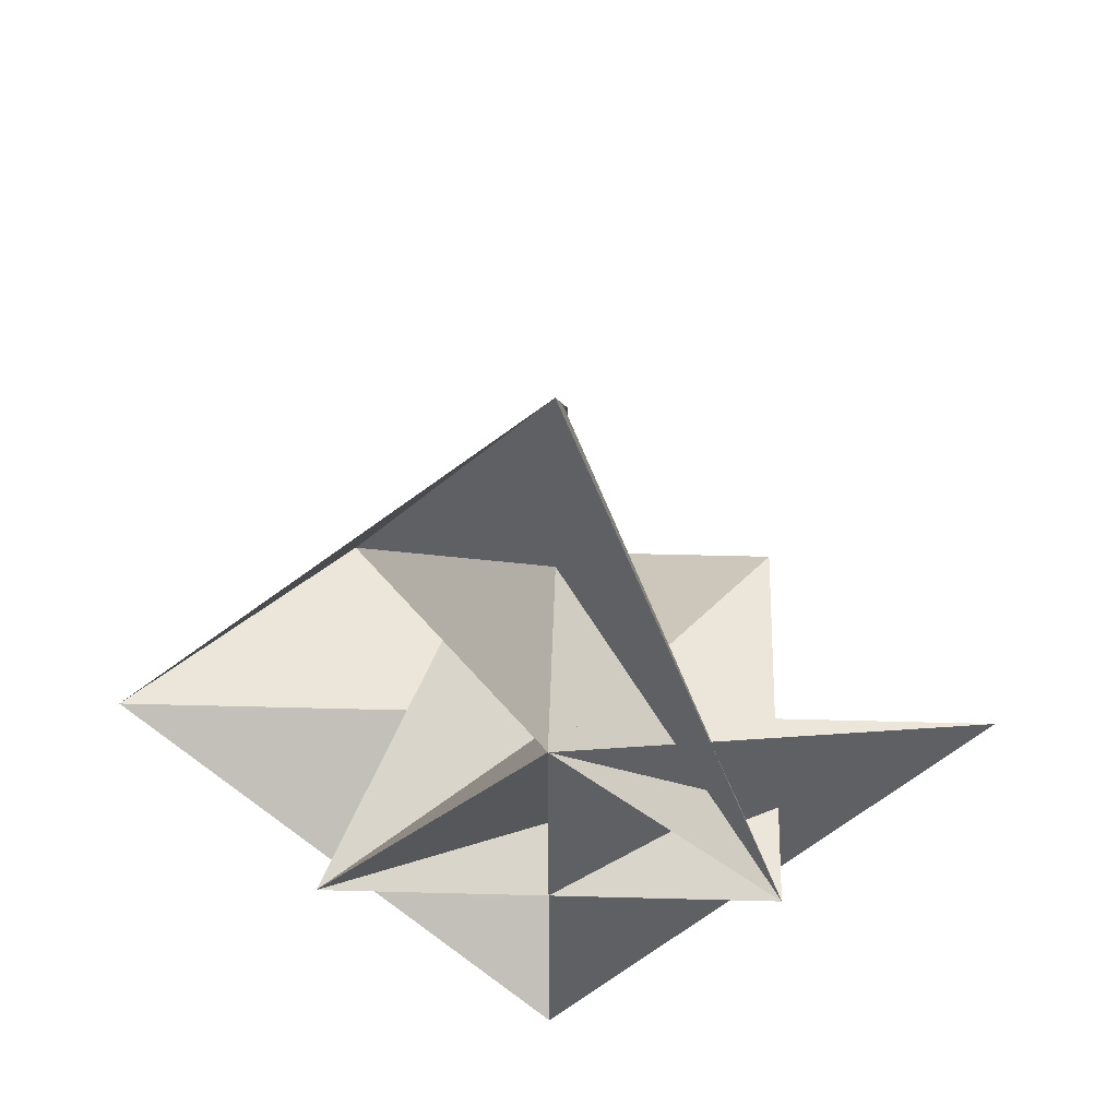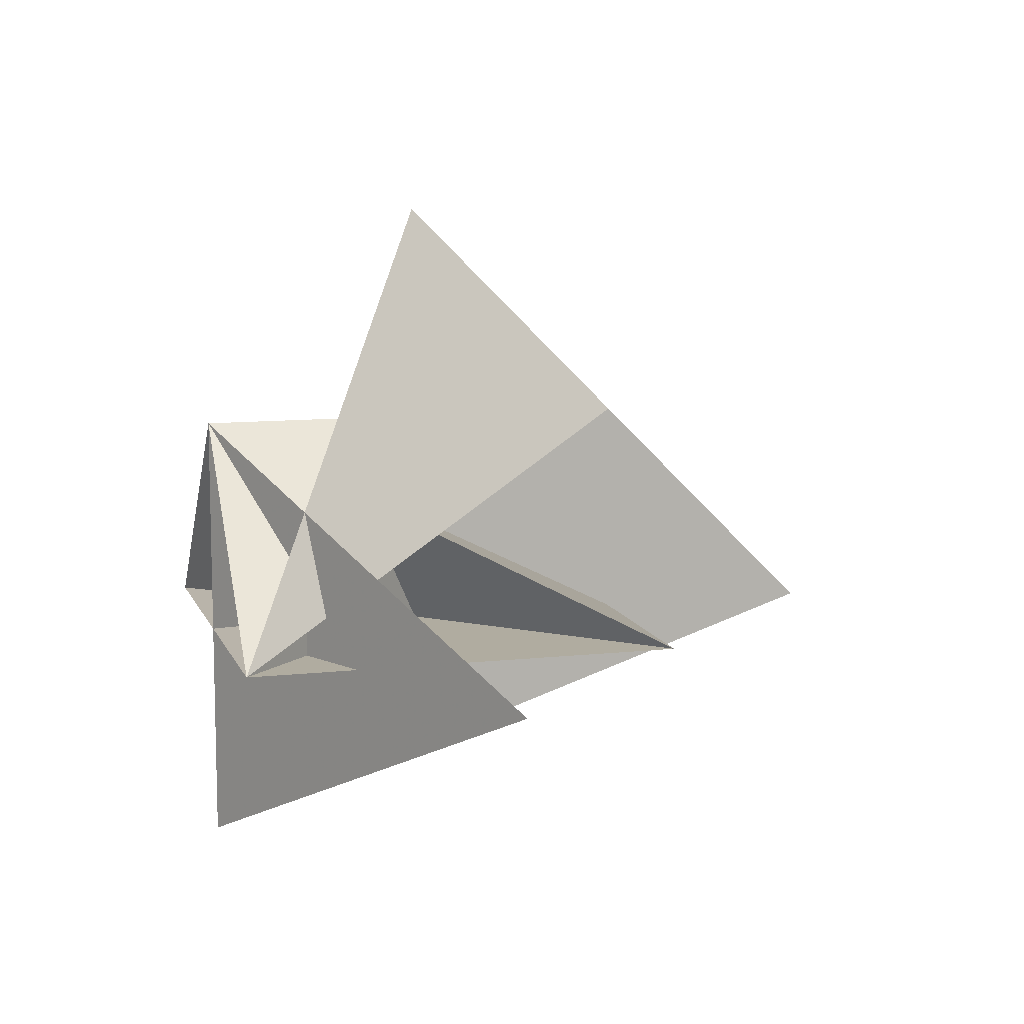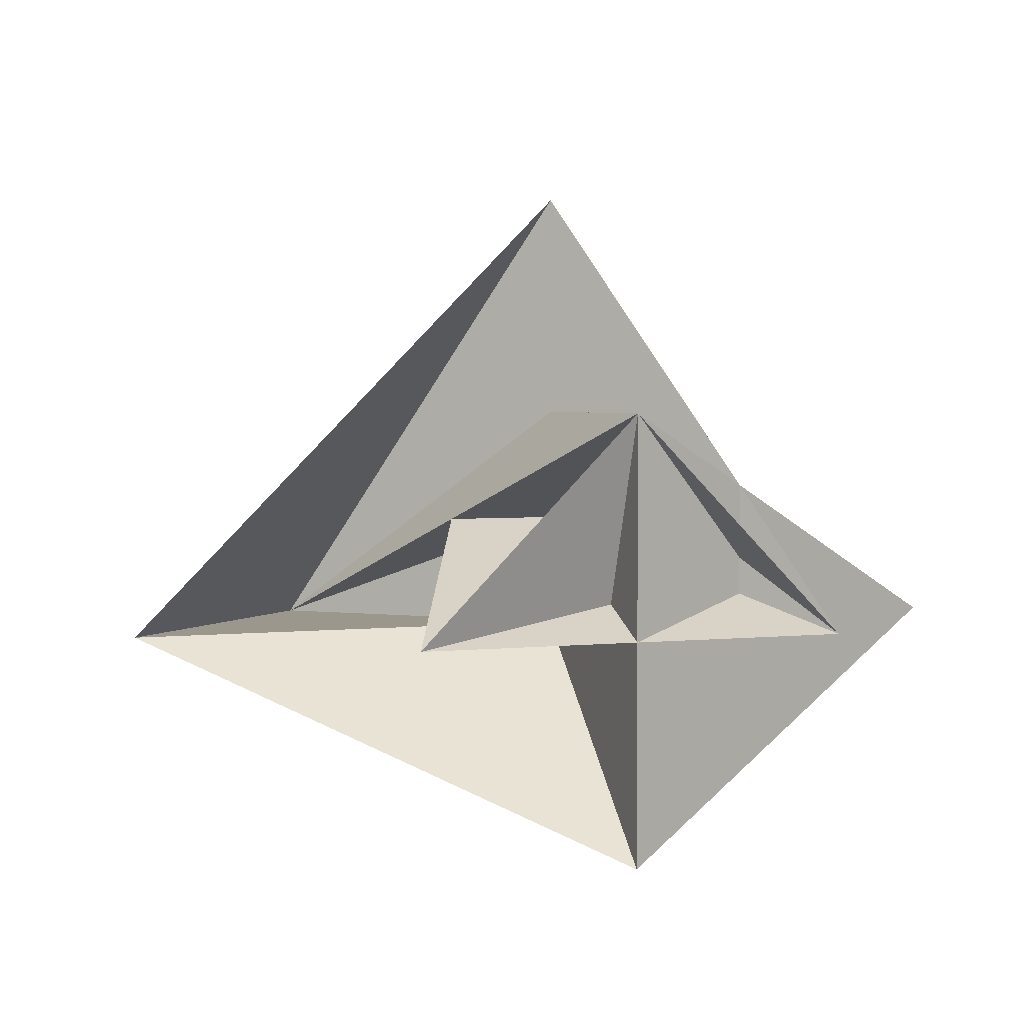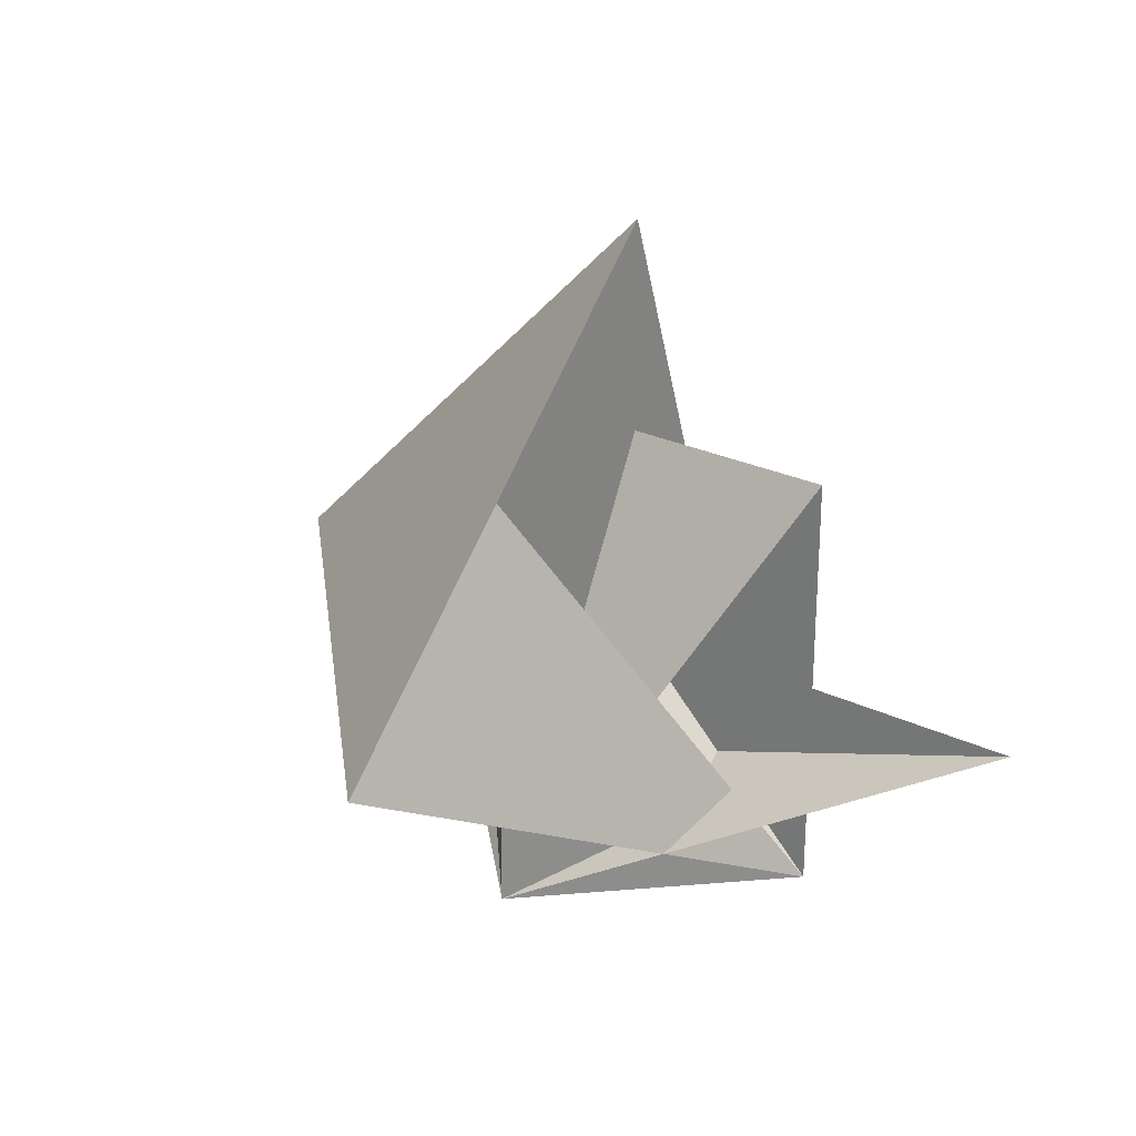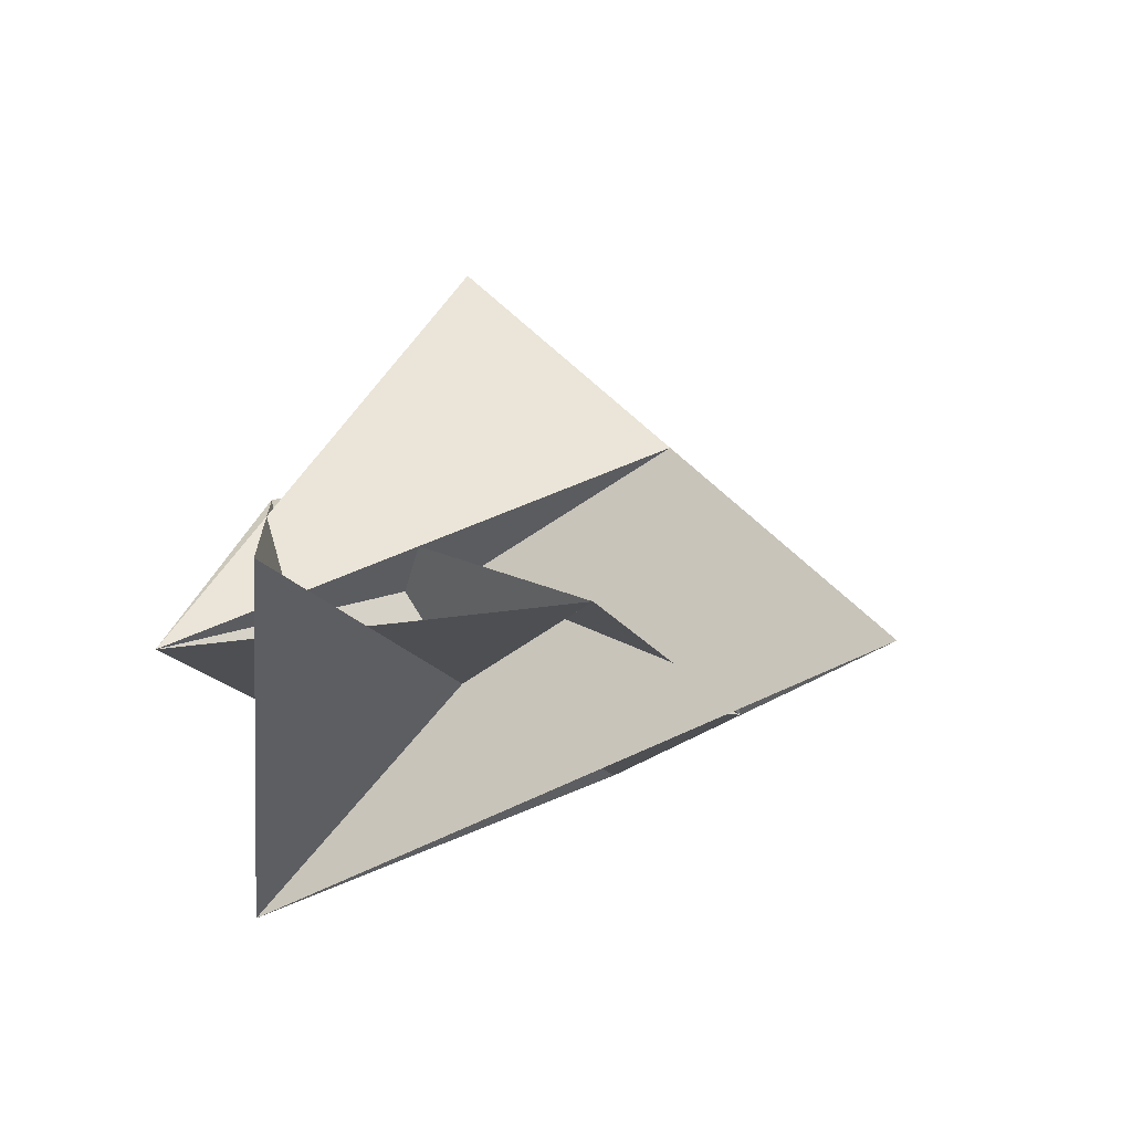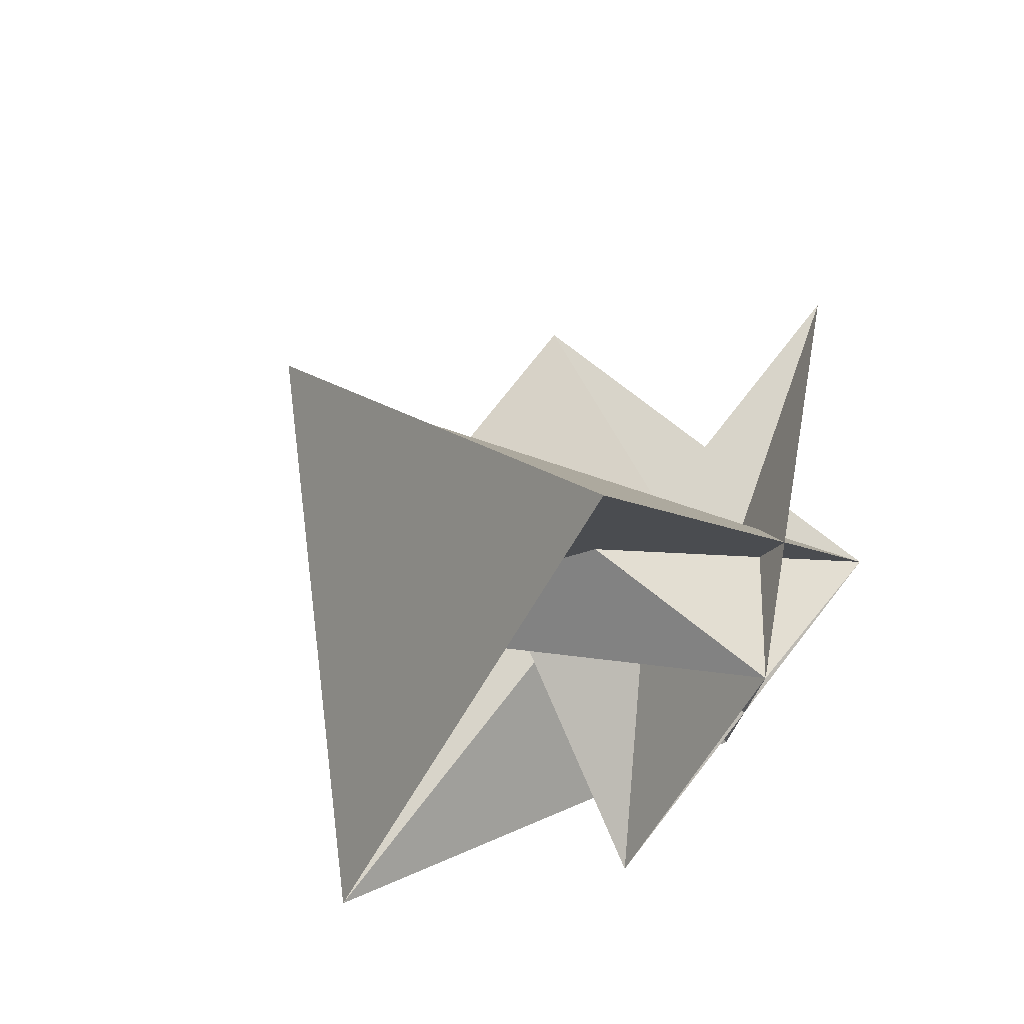
<metadata>
{"format":"obj","ext":"obj","renderer":"f3d","projection":"perspective","resolution":1024,"background":"white","views":[{"elev":47.7,"azim":1.7,"up":"+Z"},{"elev":10.0,"azim":74.2,"up":"+Z"},{"elev":2.9,"azim":-21.4,"up":"+Z"},{"elev":26.0,"azim":37.4,"up":"+Y"},{"elev":-17.5,"azim":111.0,"up":"+Z"},{"elev":75.7,"azim":-51.9,"up":"+Z"}]}
</metadata>
<code>
v -1 0 0
v 0 0 0
v 1 0 0
v 0 1 0
v 0 0 1
v -0.5 0.5 0
v 0.5 0.5 0
v 0.5 -0.5 0
v -0.5 -0.5 0
v 0 0.5 0.5
v 0 -0.5 0.5
v 0 -0.5 -0.5
f 1 2 3
f 4 5 6
f 7 8 9
f 10 11 12
f 1 2 6
f 1 6 5
f 1 5 4
f 2 3 9
f 2 9 8
f 2 8 6
f 3 1 12
f 3 12 11
f 3 11 9
f 4 5 10
f 4 10 12
f 5 6 8
f 5 8 10
f 6 7 11
f 6 11 10
f 7 8 9
f 7 9 11
f 8 9 10
f 8 10 11

</code>
